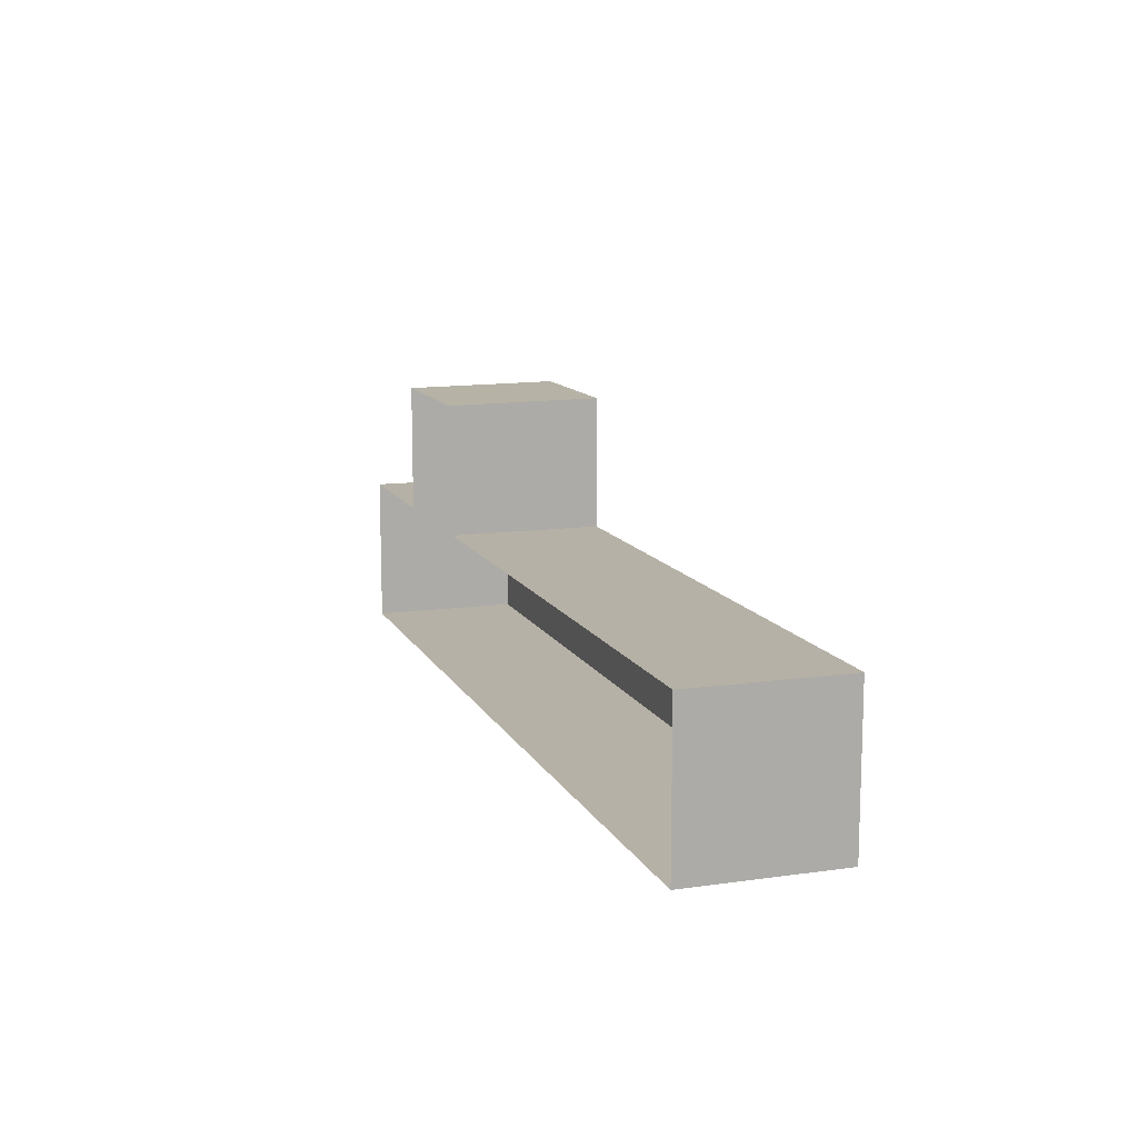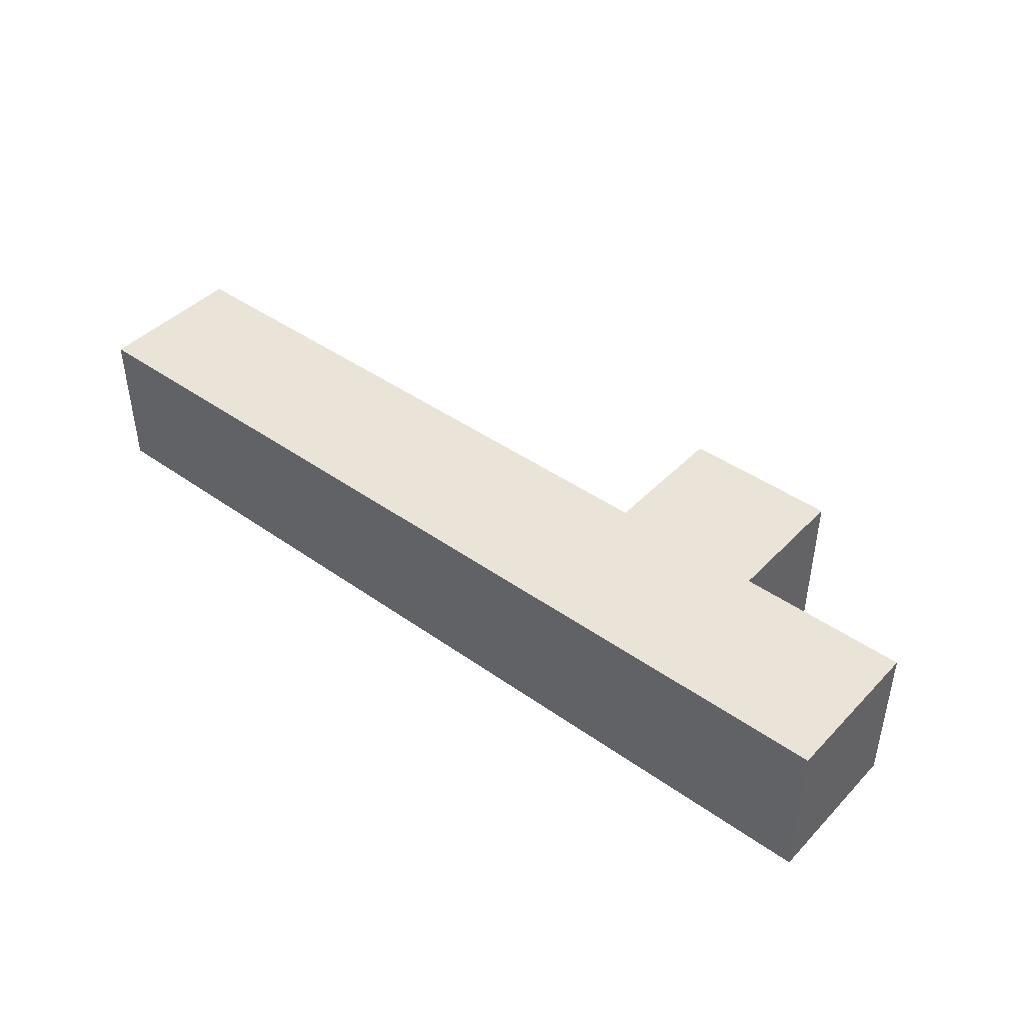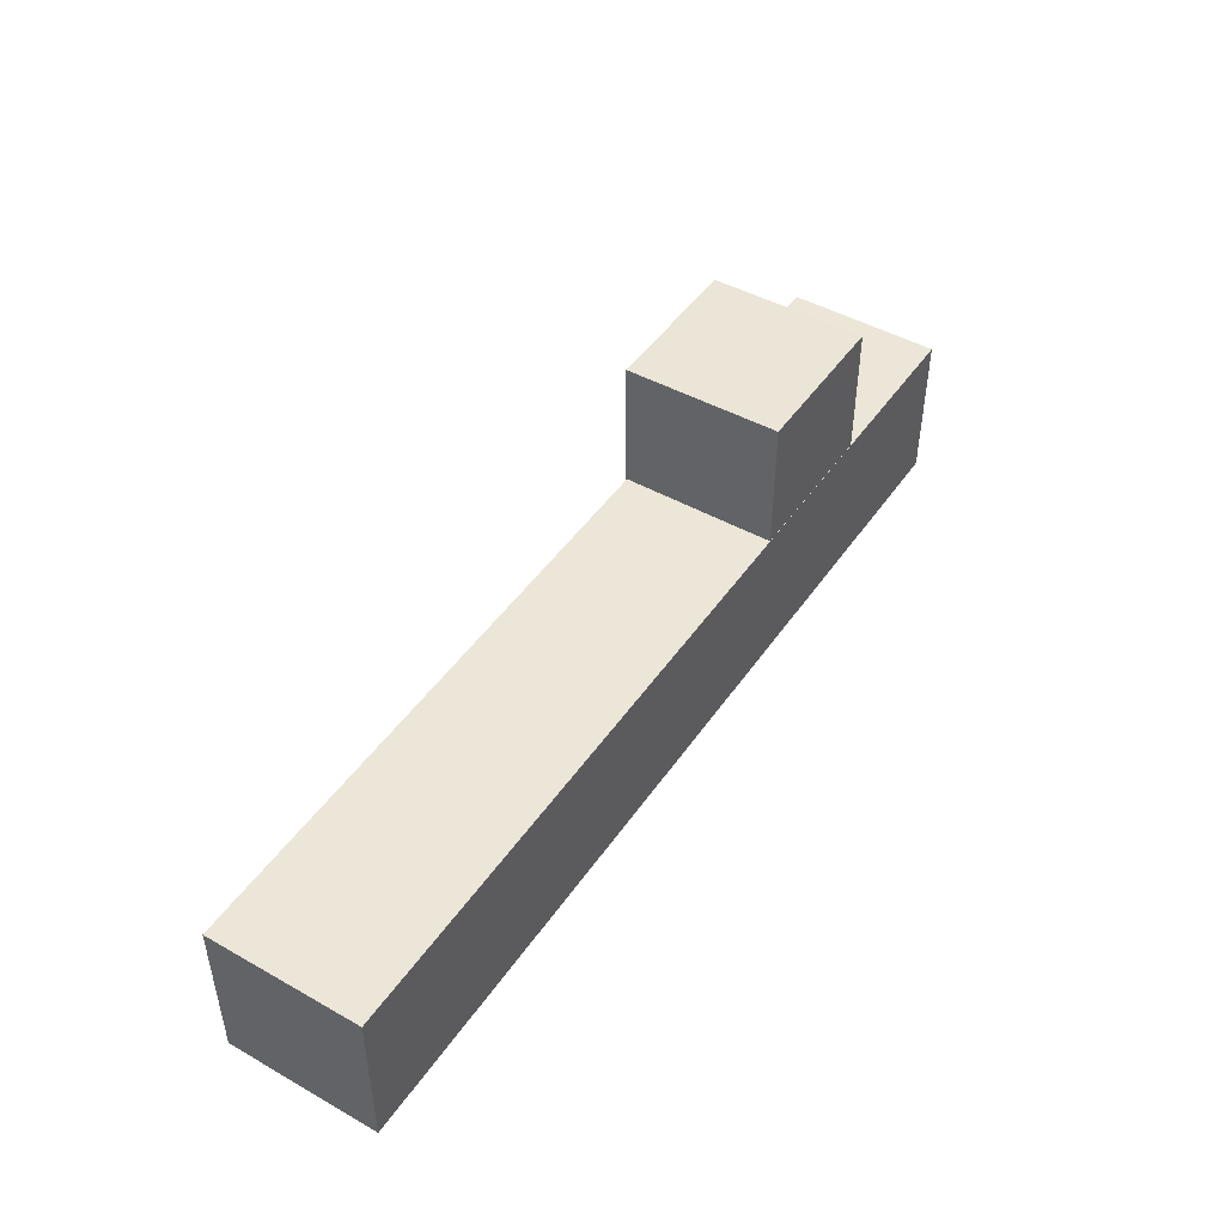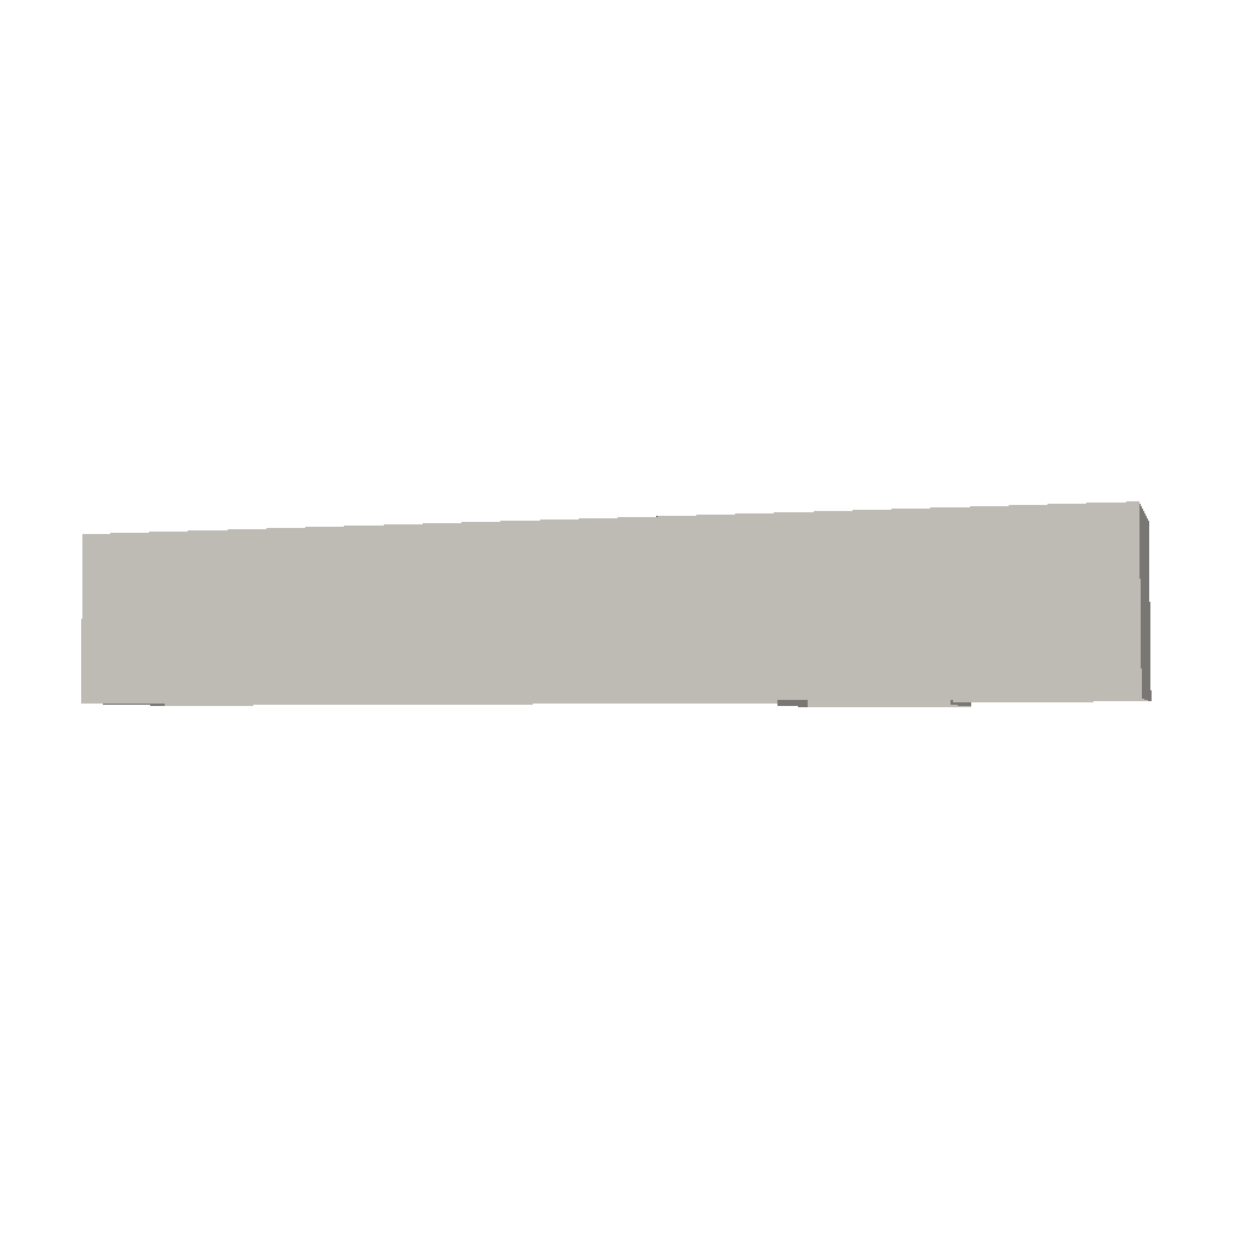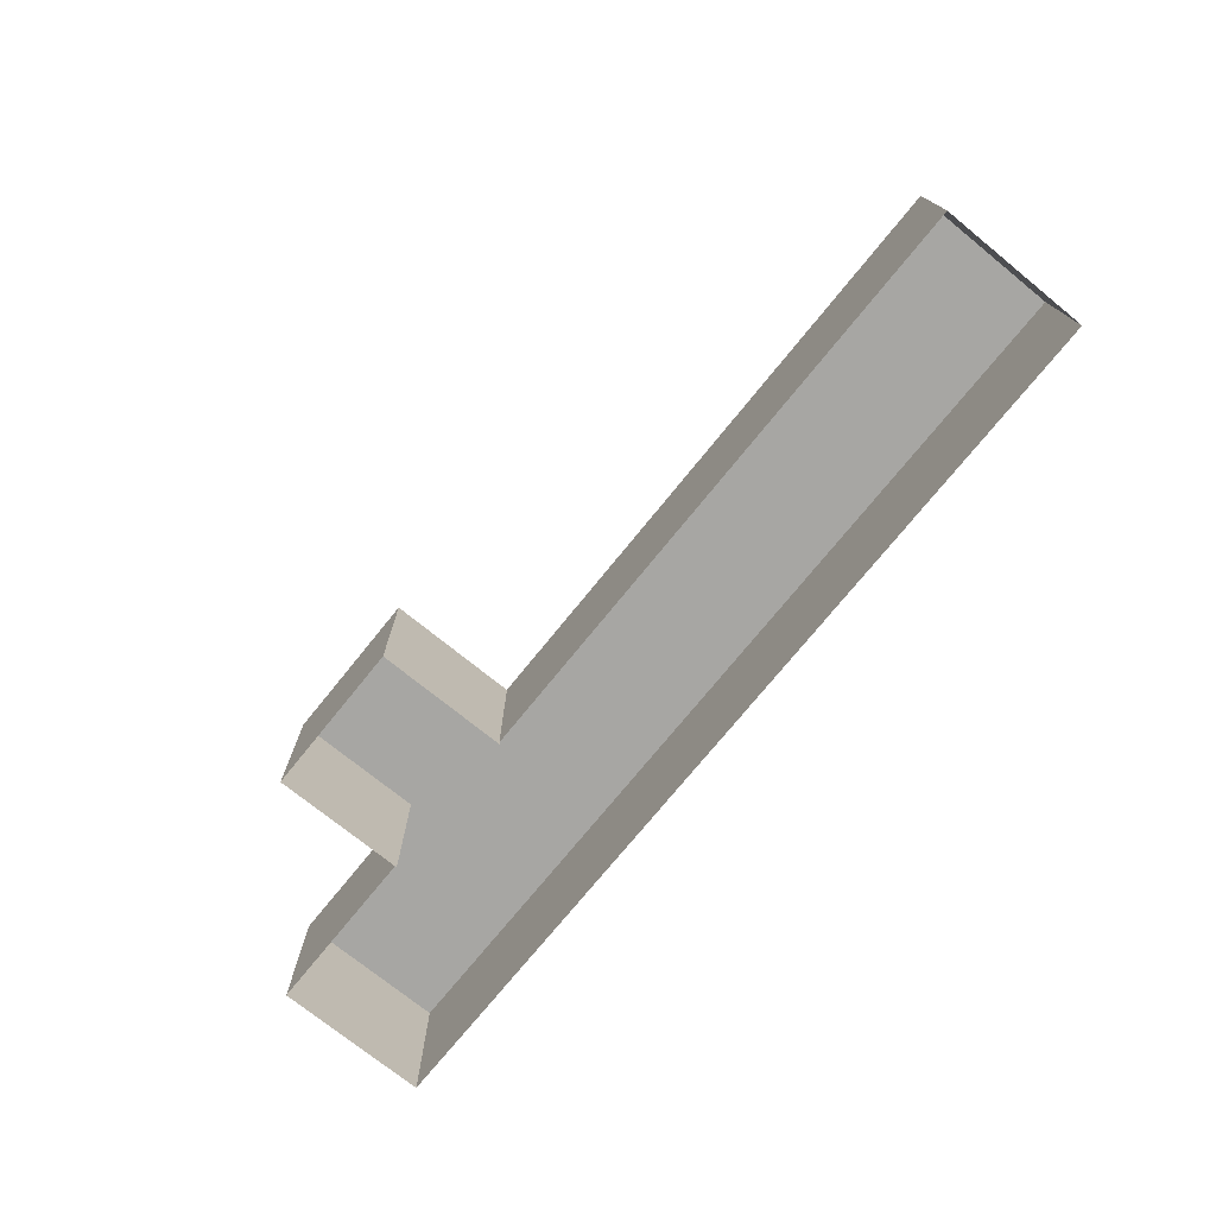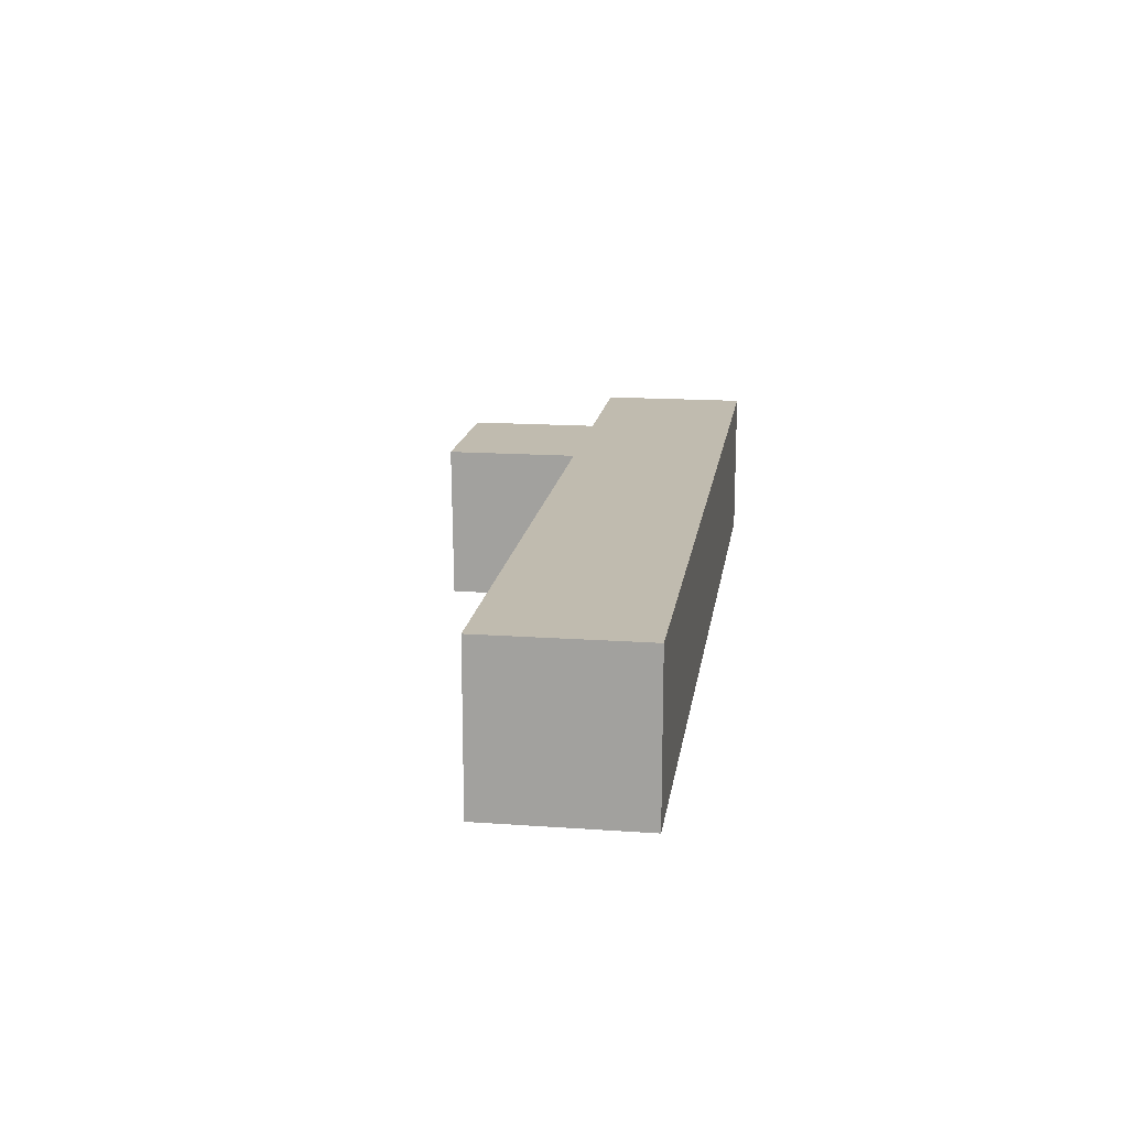
<metadata>
{"format":"obj","ext":"obj","renderer":"f3d","projection":"perspective","resolution":1024,"background":"white","views":[{"elev":12.1,"azim":71.6,"up":"+Z"},{"elev":43.1,"azim":-140.0,"up":"+Y"},{"elev":46.6,"azim":122.7,"up":"+Z"},{"elev":-3.1,"azim":-163.2,"up":"+Y"},{"elev":-74.1,"azim":51.0,"up":"+Y"},{"elev":16.1,"azim":98.3,"up":"+Y"}]}
</metadata>
<code>
o Cube_Cube.001
v -1.136 0.06518 0.8846
v -1.136 2.065 0.8846
v -1.136 0.06518 -1.115
v -1.136 2.065 -1.115
v 11 0.06518 0.8846
v 11 2.065 0.8846
v 11 0.06518 -1.115
v 11 2.065 -1.115
v 1.06 0.03852 2.593
v 1.06 2.062 2.612
v 1.06 0.03852 0.865
v 1.06 2.062 0.8842
v 3.06 0.03852 2.593
v 3.06 2.062 2.612
v 3.06 2.062 0.8842
v 3.063 2.065 0.8846
v 1.059 2.065 0.8846
v 1.043 0.06518 0.8846
v 3.067 0.06518 0.8846
v 3.06 0.03852 2.593
v 3.06 2.062 2.612
v 3.06 0.03852 0.865
v 3.06 2.062 0.8842
f 4 1 2
f 8 3 4
f 6 7 8
f 6 19 5
f 23 20 22
f 4 2 17
f 12 9 10
f 10 13 14
f 15 10 14
f 18 2 1
f 4 3 1
f 8 7 3
f 6 5 7
f 6 16 19
f 23 21 20
f 16 6 8
f 8 4 16
f 17 16 4
f 12 11 9
f 10 9 13
f 15 12 10
f 18 17 2

</code>
